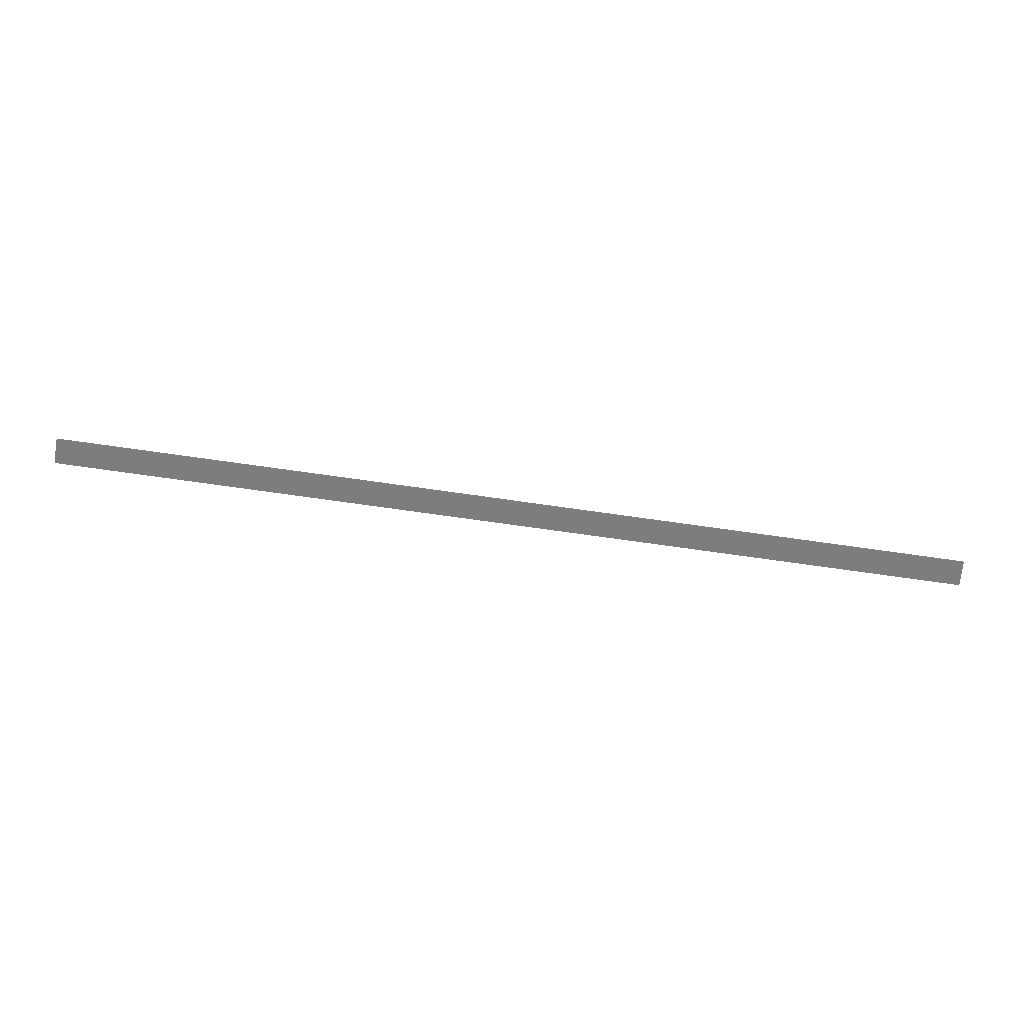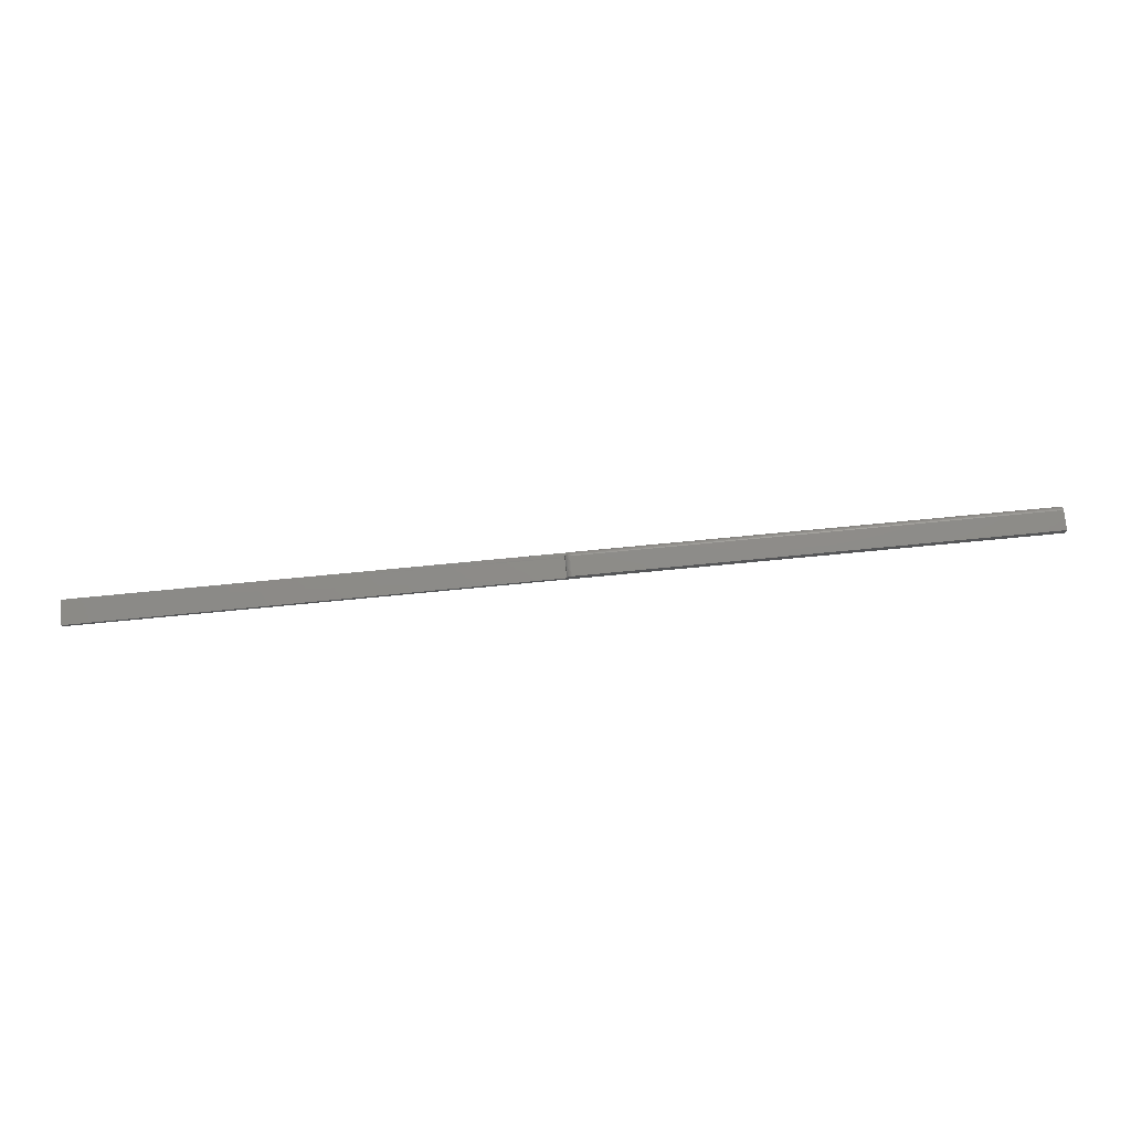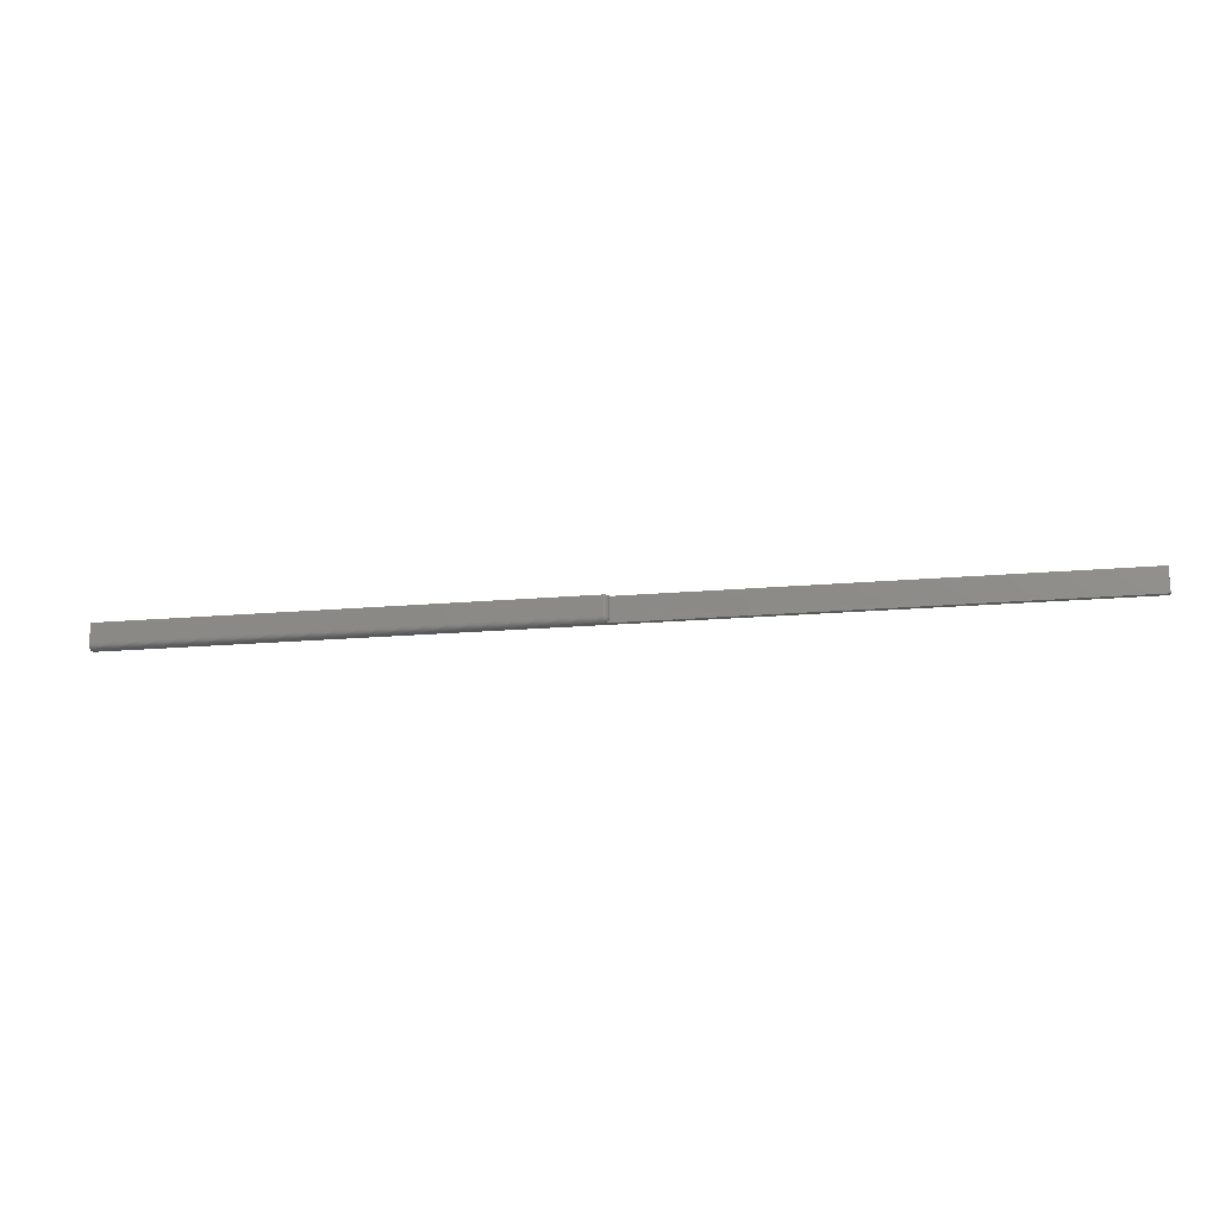
<metadata>
{"format":"stl","ext":"stl","renderer":"f3d","projection":"perspective","resolution":1024,"background":"white","views":[{"elev":-77.3,"azim":172.1,"up":"+Y"},{"elev":75.1,"azim":-5.5,"up":"+Y"},{"elev":-19.2,"azim":-170.7,"up":"+Z"}]}
</metadata>
<code>
# stl→obj: 82 verts, 160 faces
v 0.75 0.01571 0.03906
v 0.75 0.01571 0.007812
v 0.007812 0.01571 0.03906
v 0.007812 0.01571 0.007812
v -0.75 0 0
v -0.75 0.007895 0
v 0 0.007895 0
v 0.004823 0.007895 0.0005947
v 0.006288 0.007895 0.0001501
v 0.007812 0.007812 0
v 0.75 0.007895 0
v 0.75 0 0
v 0 0.007895 0.03906
v -0.75 0.007895 0.03906
v -0.75 0 0.03906
v 0.75 0 0.03906
v 0.006288 0.01556 0.03906
v 0.004823 0.01511 0.03906
v 0.003472 0.01439 0.03906
v 0.002288 0.01342 0.03906
v 0.001317 0.01224 0.03906
v 0.0005947 0.01088 0.03906
v 0.0001501 0.009419 0.03906
v 0.75 0.01224 0.001317
v 0.75 0.009419 0.0001501
v 0.75 0.01088 0.0005947
v 0.75 0.01342 0.002288
v 0.75 0.01439 0.003472
v 0.75 0.01511 0.004823
v 0.75 0.01556 0.006288
v 0.0005947 0.007895 0.004823
v 0.001317 0.007895 0.003472
v 0.002288 0.007895 0.002288
v 0.003472 0.007895 0.001317
v 0 0.007812 0.007812
v 0.0001501 0.007895 0.006288
v 0.007812 0.009419 0.0001501
v 0.007812 0.01088 0.0005947
v 0.007812 0.01224 0.001317
v 0.007812 0.01342 0.002288
v 0.007812 0.01439 0.003472
v 0.007812 0.01511 0.004823
v 0.007812 0.01556 0.006288
v 0.0001501 0.009419 0.007812
v 0.0005947 0.01088 0.007812
v 0.001317 0.01224 0.007812
v 0.002288 0.01342 0.007812
v 0.003472 0.01439 0.007812
v 0.004823 0.01511 0.007812
v 0.006288 0.01556 0.007812
v 0.006318 0.009419 0.0002973
v 0.006735 0.01342 0.002394
v 0.006545 0.01224 0.001441
v 0.006404 0.01088 0.0007334
v 0.006152 0.01511 0.005327
v 0.005401 0.01439 0.004204
v 0.005698 0.01342 0.002709
v 0.005327 0.01224 0.001811
v 0.00505 0.01088 0.001144
v 0.00488 0.009419 0.0007334
v 0.005327 0.01511 0.006152
v 0.004204 0.01439 0.005401
v 0.004743 0.01342 0.003219
v 0.003906 0.01342 0.003906
v 0.004204 0.01224 0.002411
v 0.003219 0.01224 0.003219
v 0.003802 0.01088 0.001811
v 0.002709 0.01088 0.002709
v 0.003556 0.009419 0.001441
v 0.002394 0.009419 0.002394
v 0.003219 0.01342 0.004743
v 0.002411 0.01224 0.004204
v 0.001811 0.01088 0.003802
v 0.001441 0.009419 0.003556
v 0.002709 0.01342 0.005698
v 0.001811 0.01224 0.005327
v 0.001144 0.01088 0.00505
v 0.0007334 0.009419 0.00488
v 0.0002973 0.009419 0.006318
v 0.0007334 0.01088 0.006404
v 0.001441 0.01224 0.006545
v 0.002394 0.01342 0.006735
f 1 2 3
f 3 2 4
f 5 6 7
f 5 7 8
f 5 8 9
f 5 9 10
f 5 10 11
f 5 11 12
f 13 14 15
f 16 1 3
f 16 3 17
f 16 17 18
f 16 18 19
f 16 19 20
f 16 20 21
f 16 21 22
f 16 22 23
f 16 23 13
f 16 13 15
f 24 12 11
f 24 11 25
f 24 25 26
f 16 12 24
f 16 24 27
f 16 27 28
f 16 28 29
f 16 29 30
f 16 30 2
f 16 2 1
f 7 31 32
f 7 32 33
f 7 33 34
f 7 34 8
f 6 14 13
f 6 13 35
f 6 35 36
f 6 36 31
f 6 31 7
f 11 10 25
f 25 10 37
f 25 37 26
f 26 37 38
f 26 38 24
f 24 38 39
f 24 39 27
f 27 39 40
f 27 40 28
f 28 40 41
f 28 41 29
f 29 41 42
f 29 42 30
f 30 42 43
f 30 43 2
f 2 43 4
f 35 13 44
f 44 13 23
f 44 23 45
f 45 23 22
f 45 22 46
f 46 22 21
f 46 21 47
f 47 21 20
f 47 20 48
f 48 20 19
f 48 19 49
f 49 19 18
f 49 18 50
f 50 18 17
f 50 17 4
f 4 17 3
f 10 51 37
f 10 9 51
f 52 41 40
f 40 39 52
f 52 39 53
f 39 38 53
f 53 38 54
f 38 37 54
f 54 37 51
f 55 43 42
f 42 41 55
f 55 41 56
f 41 52 56
f 56 52 57
f 52 53 57
f 57 53 58
f 53 54 58
f 58 54 59
f 54 51 59
f 59 51 60
f 51 9 60
f 60 9 8
f 4 43 50
f 43 55 50
f 50 55 61
f 55 56 61
f 61 56 62
f 56 63 62
f 62 63 64
f 63 65 64
f 64 65 66
f 65 67 66
f 66 67 68
f 67 69 68
f 68 69 70
f 69 34 70
f 70 34 33
f 71 62 64
f 64 66 71
f 71 66 72
f 66 68 72
f 72 68 73
f 68 70 73
f 73 70 74
f 70 33 74
f 74 33 32
f 49 50 61
f 61 62 49
f 49 62 48
f 62 71 48
f 48 71 75
f 71 72 75
f 75 72 76
f 72 73 76
f 76 73 77
f 73 74 77
f 77 74 78
f 74 32 78
f 78 32 31
f 36 35 79
f 79 35 44
f 79 44 80
f 80 44 45
f 80 45 81
f 81 45 46
f 81 46 82
f 82 46 47
f 82 47 48
f 8 34 60
f 60 34 69
f 60 69 59
f 59 69 67
f 59 67 58
f 58 67 65
f 58 65 57
f 57 65 63
f 57 63 56
f 31 36 78
f 78 36 79
f 78 79 77
f 77 79 80
f 77 80 76
f 76 80 81
f 76 81 75
f 75 81 82
f 75 82 48
f 15 5 16
f 16 5 12
f 5 15 6
f 6 15 14

</code>
